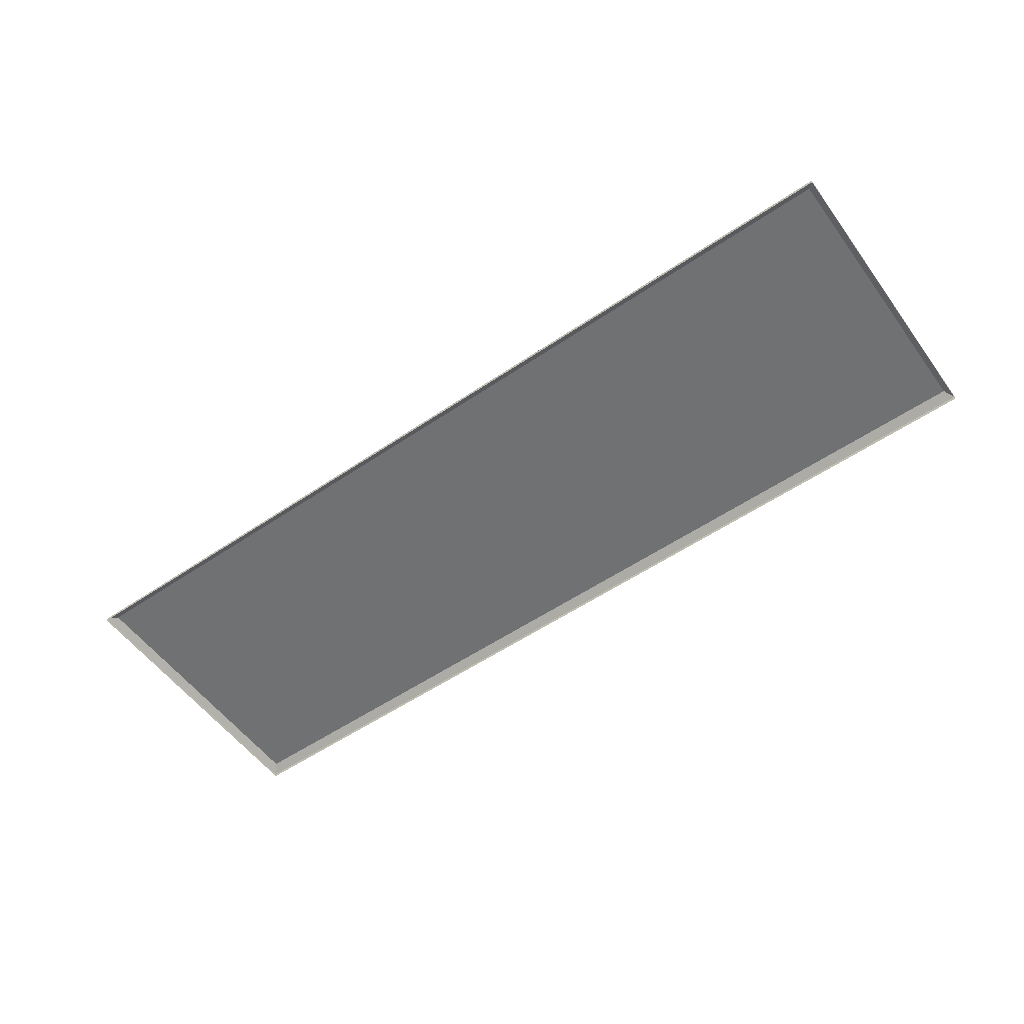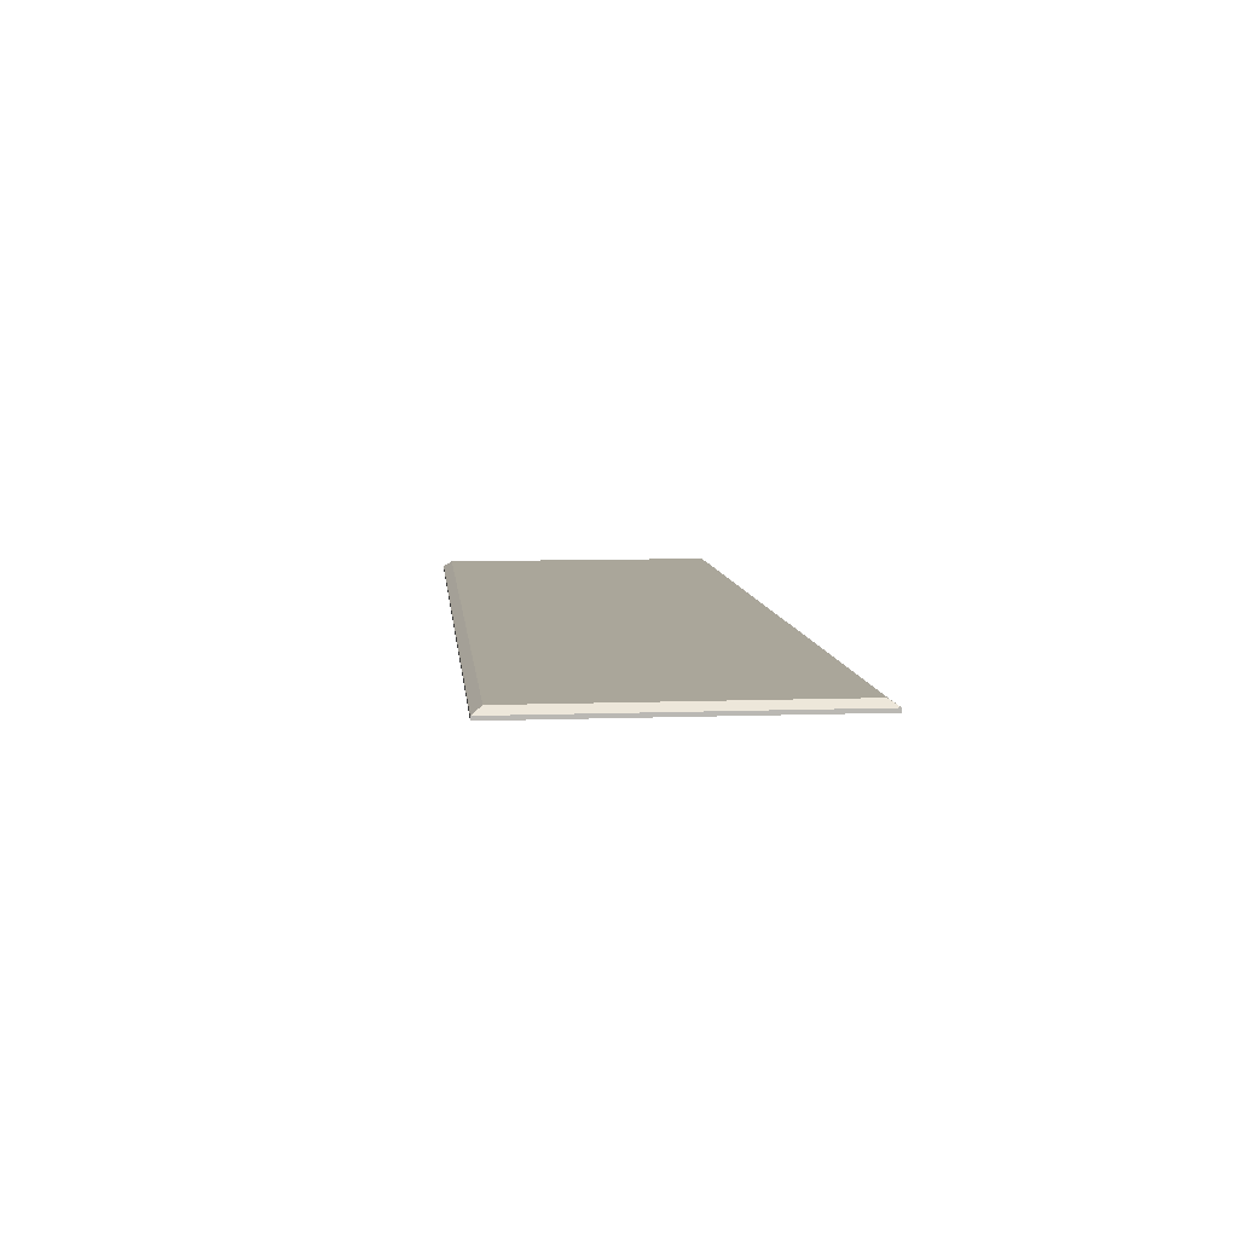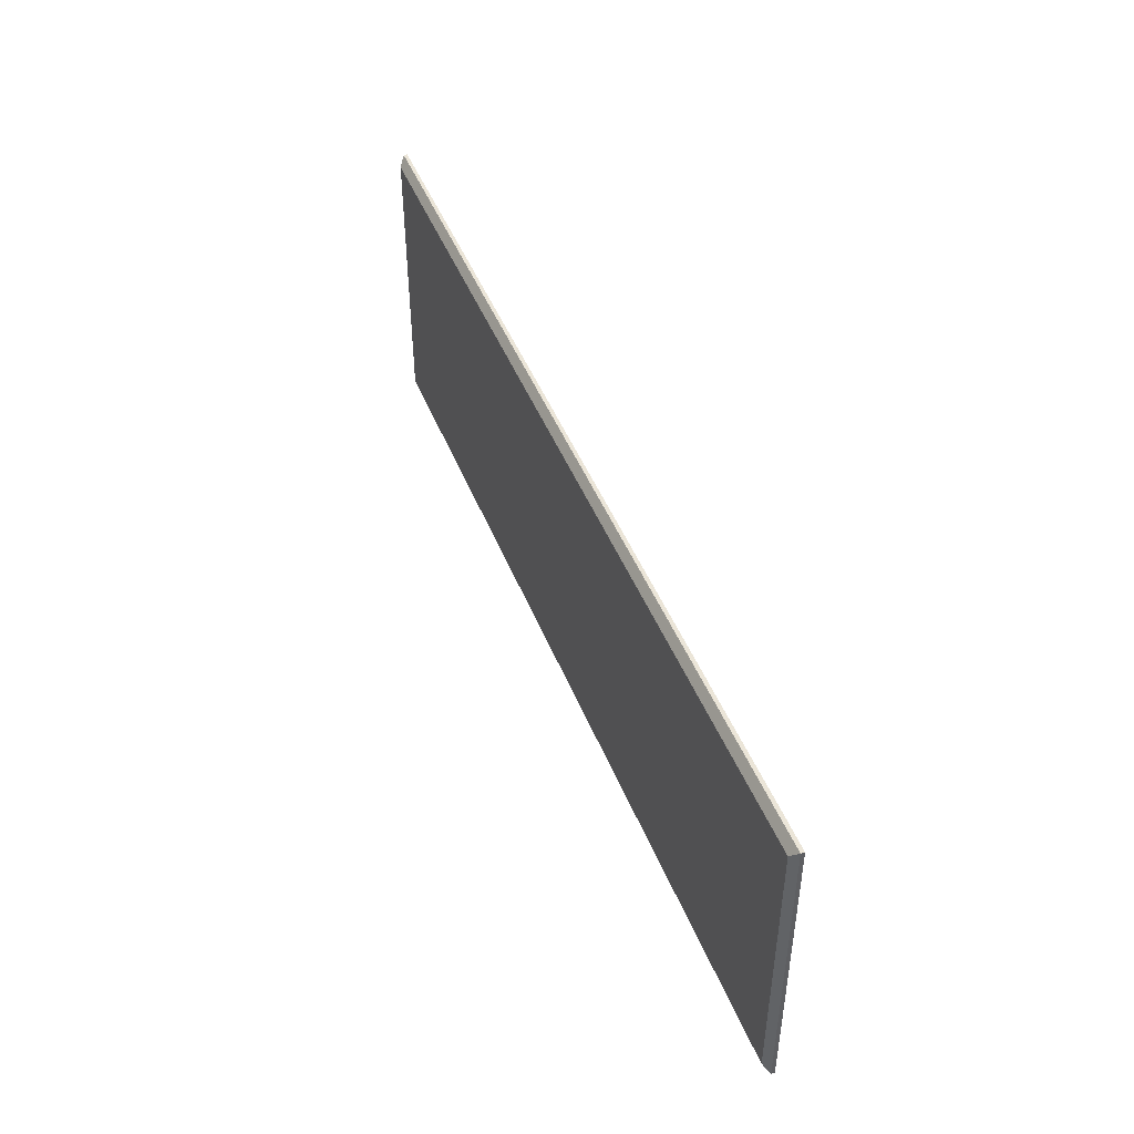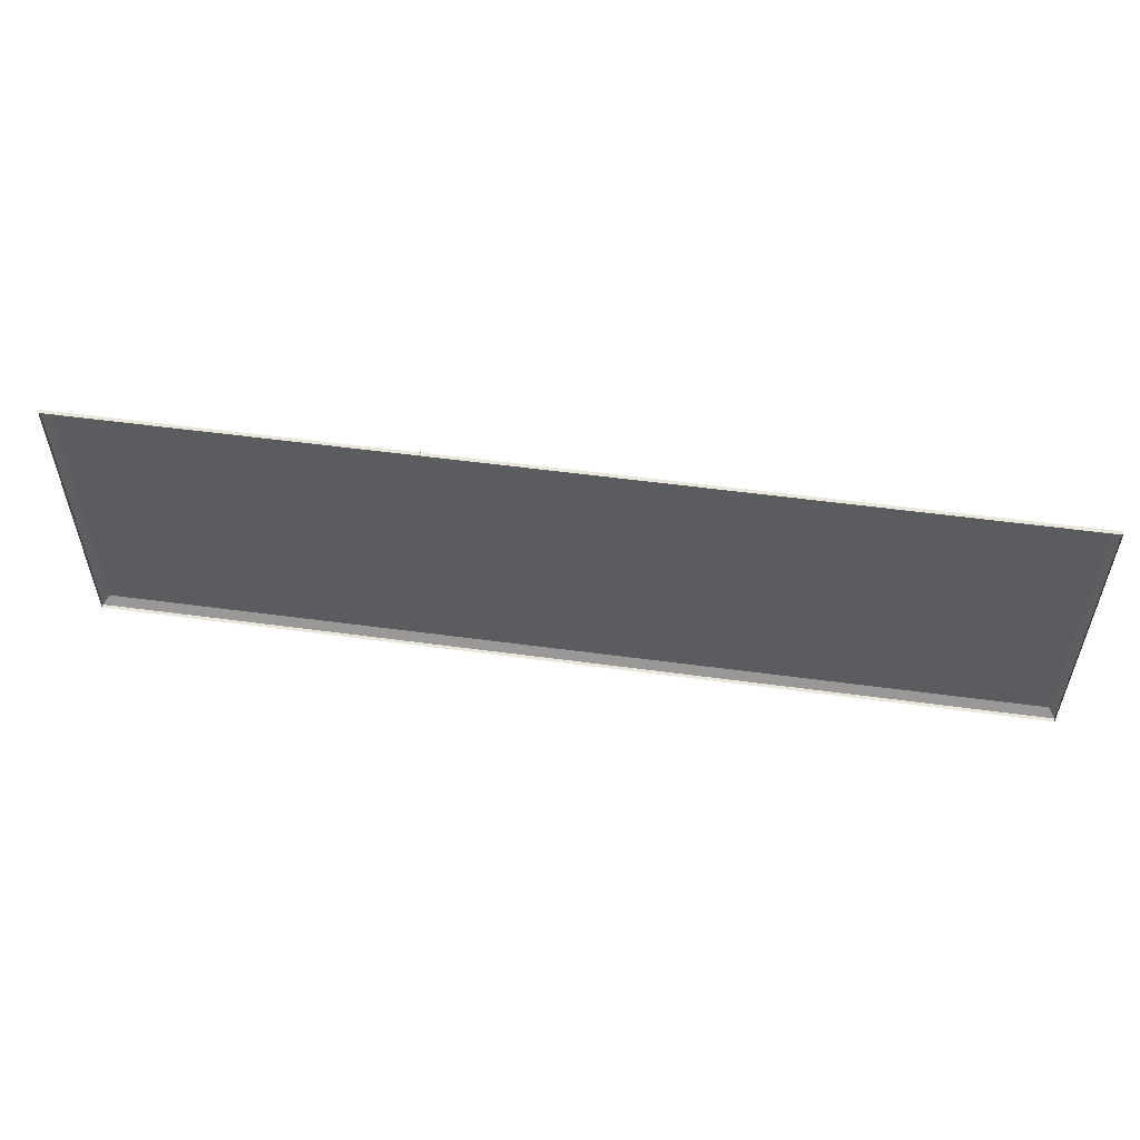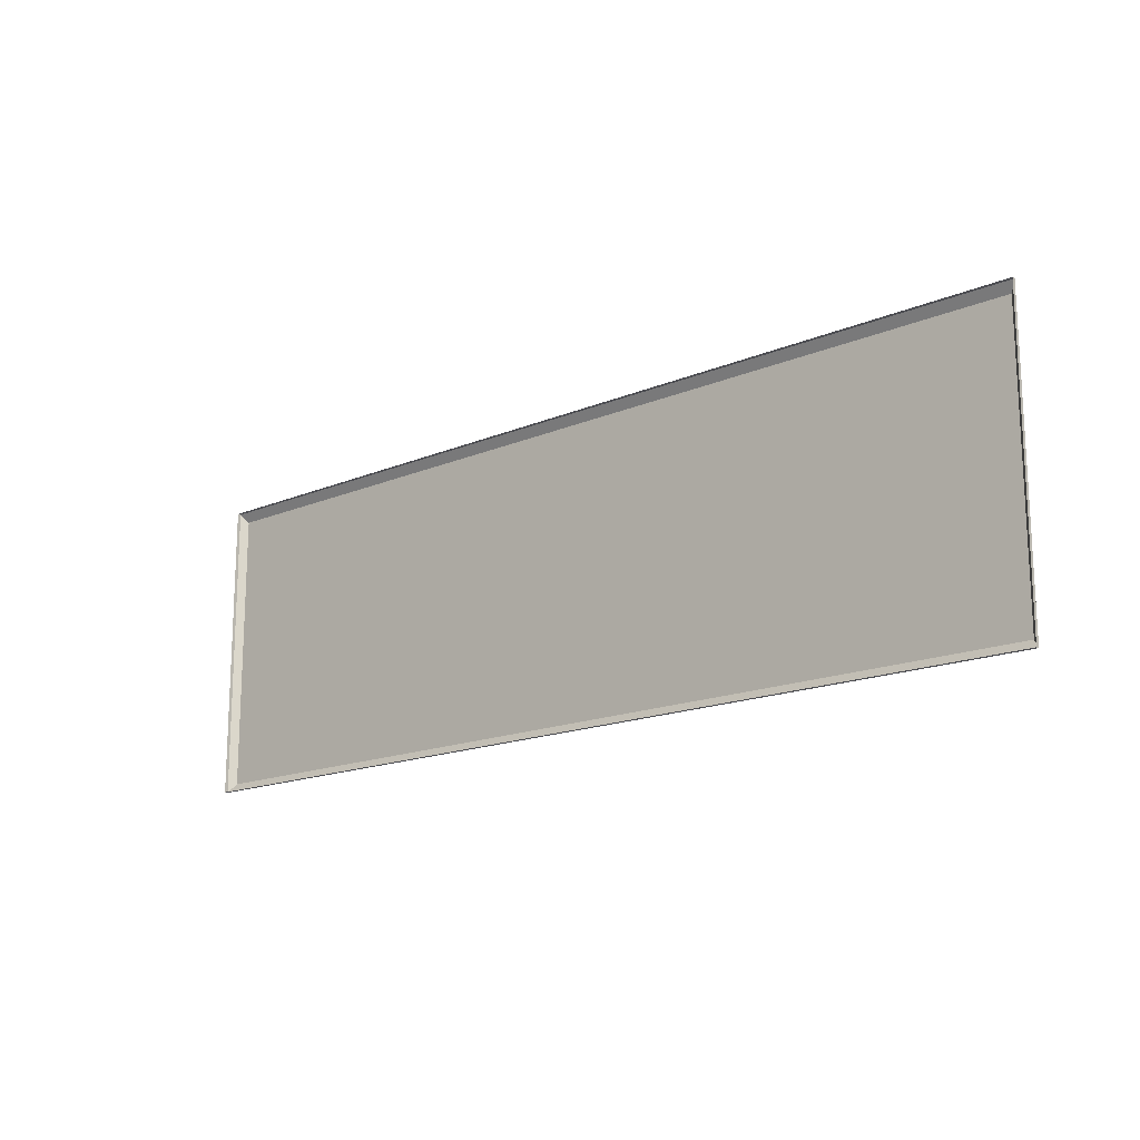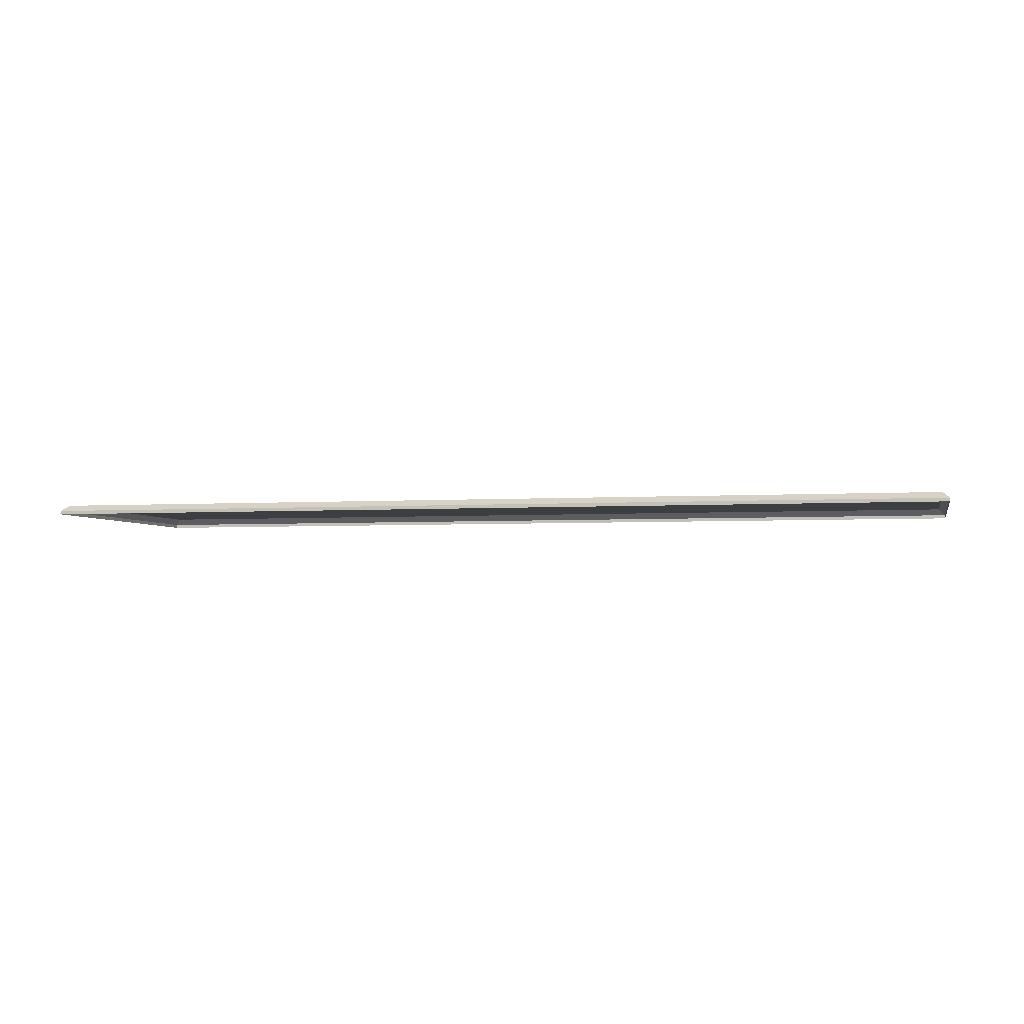
<metadata>
{"format":"obj","ext":"obj","renderer":"f3d","projection":"perspective","resolution":1024,"background":"white","views":[{"elev":-55.1,"azim":-144.4,"up":"+Y"},{"elev":7.8,"azim":84.1,"up":"+Y"},{"elev":45.6,"azim":-110.9,"up":"+Z"},{"elev":54.8,"azim":8.1,"up":"+Z"},{"elev":-16.3,"azim":40.9,"up":"+Z"},{"elev":-3.4,"azim":13.3,"up":"+Y"}]}
</metadata>
<code>
v -348.4 143.5 94.27
v -30.35 143.5 94.27
v -346 145.5 91.23
v -32.67 145.5 91.23
v -346 145.5 -5.386
v -32.67 145.5 -5.386
v -348.4 143.5 -8.429
v -30.35 143.5 -8.429
v -348.4 142.2 94.27
v -30.35 142.2 94.27
v -348.4 142.2 -8.429
v -30.35 142.2 -8.429
f 1 2 4 3
f 3 4 6 5
f 5 6 8 7
f 2 8 6 4
f 7 1 3 5
f 2 1 9 10
f 7 8 12 11
f 1 7 11 9
f 8 2 10 12

</code>
